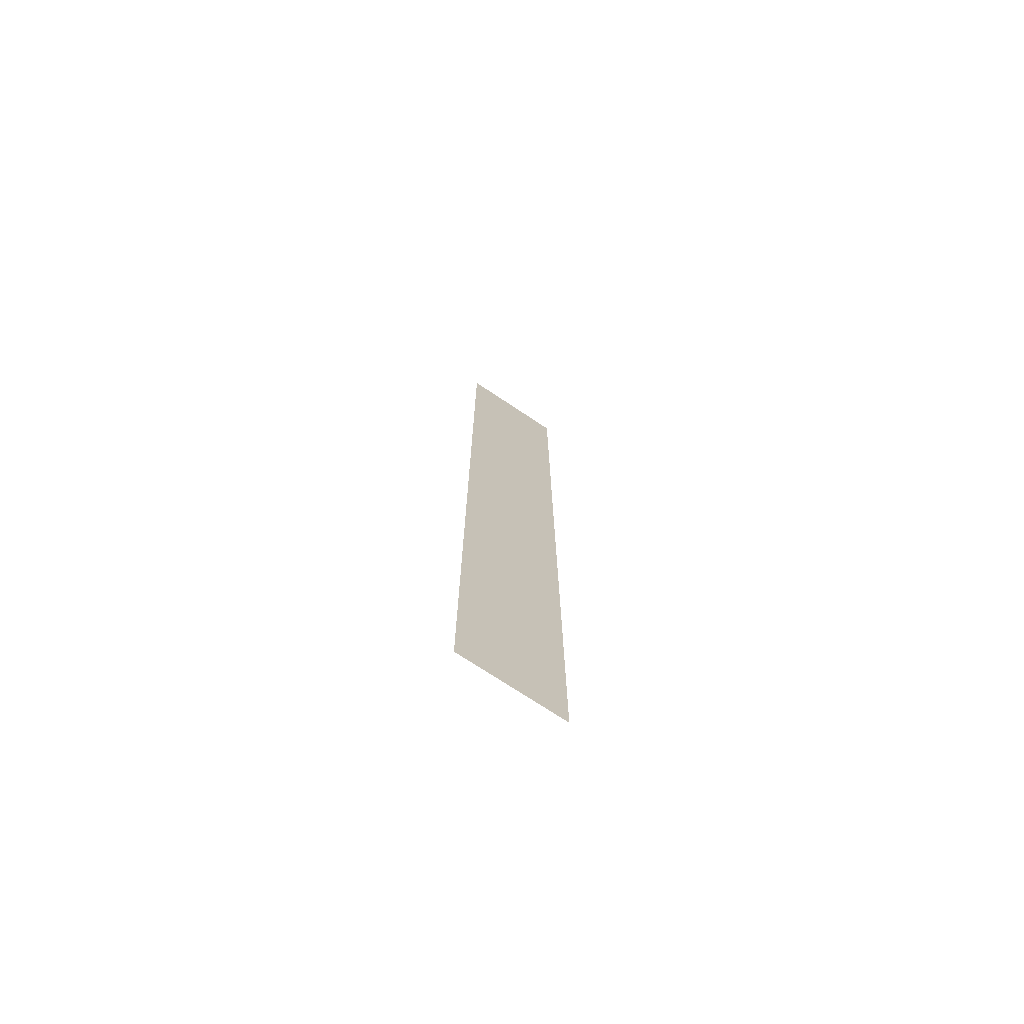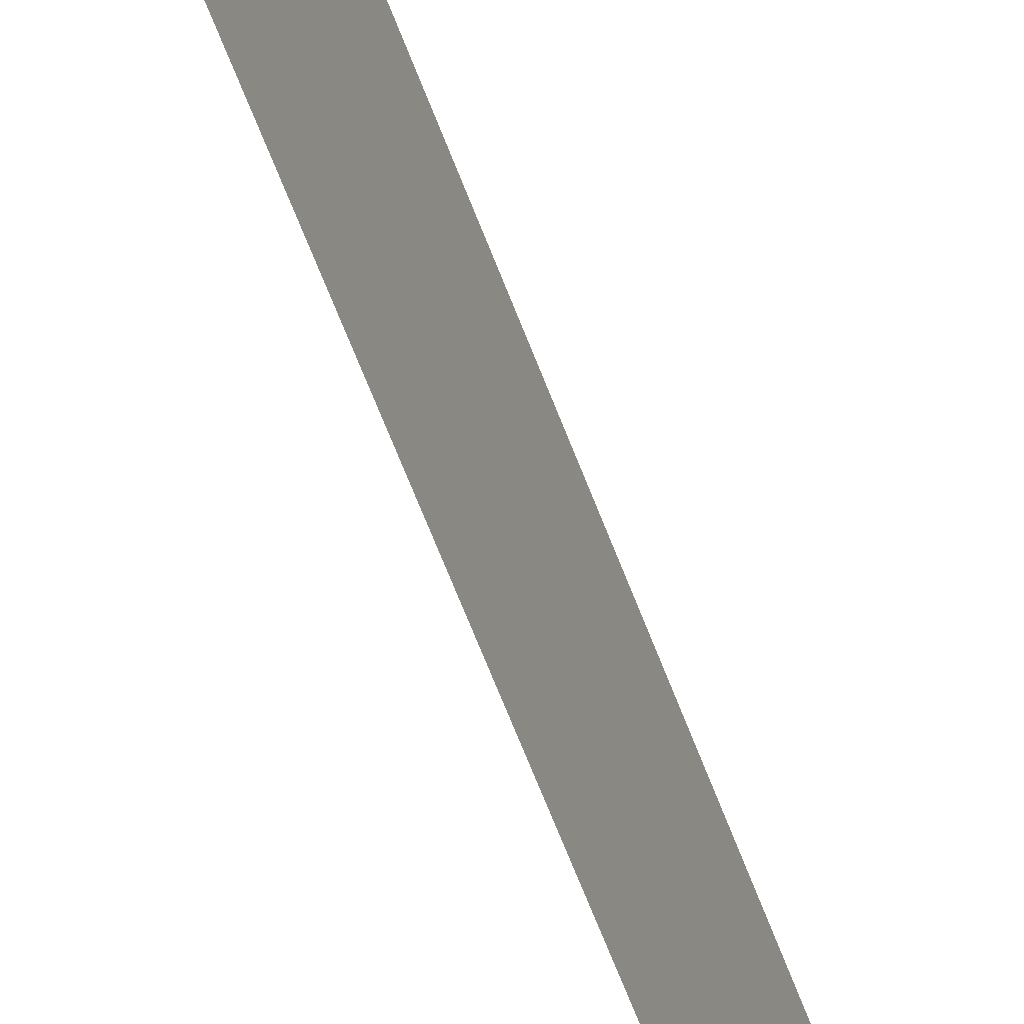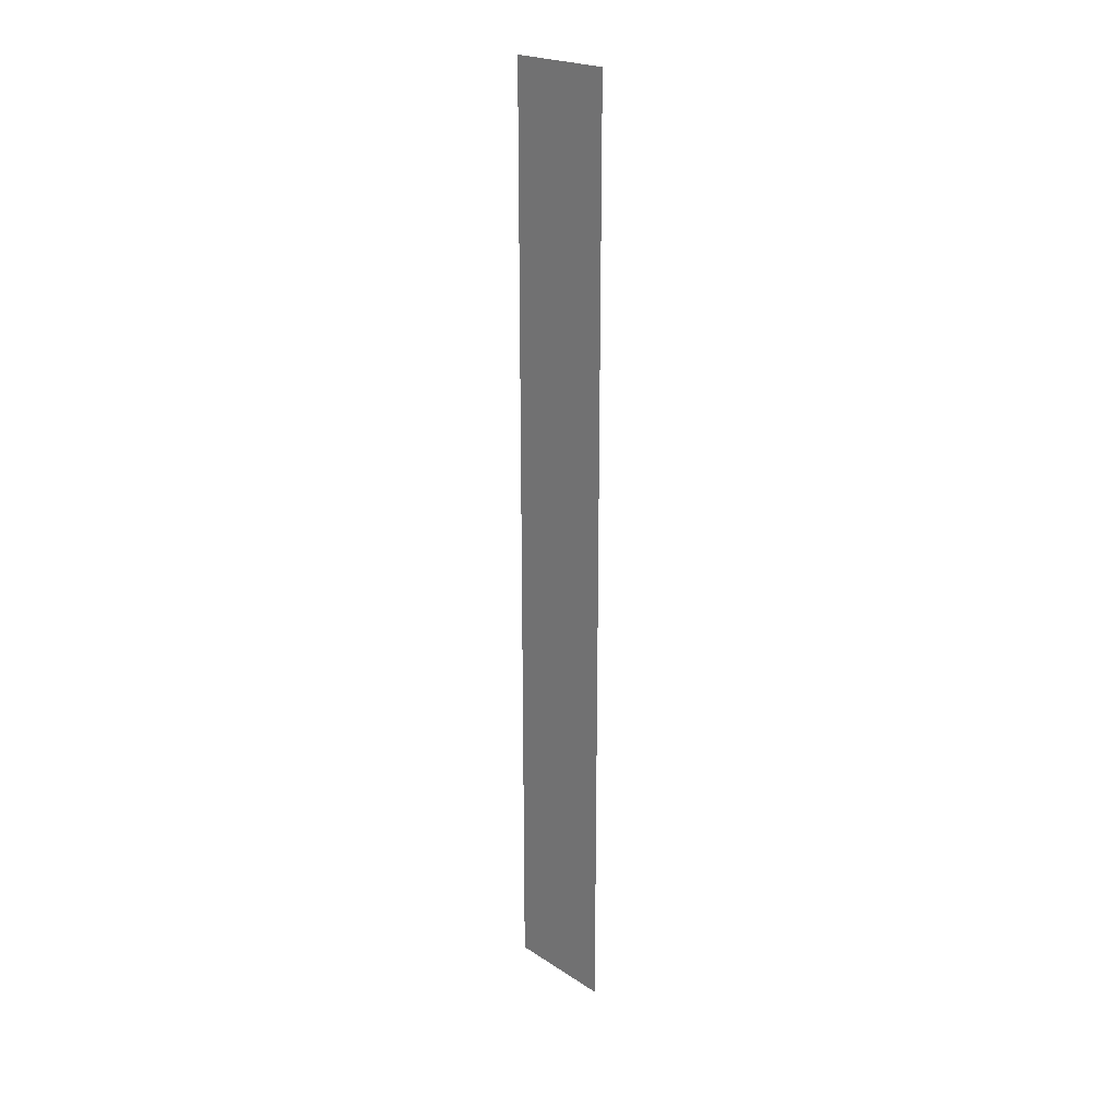
<metadata>
{"format":"obj","ext":"obj","renderer":"f3d","projection":"perspective","resolution":1024,"background":"white","views":[{"elev":-72.7,"azim":56.3,"up":"+Z"},{"elev":-53.3,"azim":-161.4,"up":"+Y"},{"elev":22.2,"azim":138.0,"up":"+Z"}]}
</metadata>
<code>
o 1992
v 2164 1875 15.69
v 2164 1875 16.54
v 2164 1875 16.54
v 2164 1875 16.54
v 2164 1875 16.54
v 2164 1875 16.54
v 2164 1875 15.69
v 2164 1875 15.69
v 2164 1875 15.69
v 2164 1875 15.69
f 1 2 3
f 1 4 5
f 6 7 8
f 6 9 10

</code>
